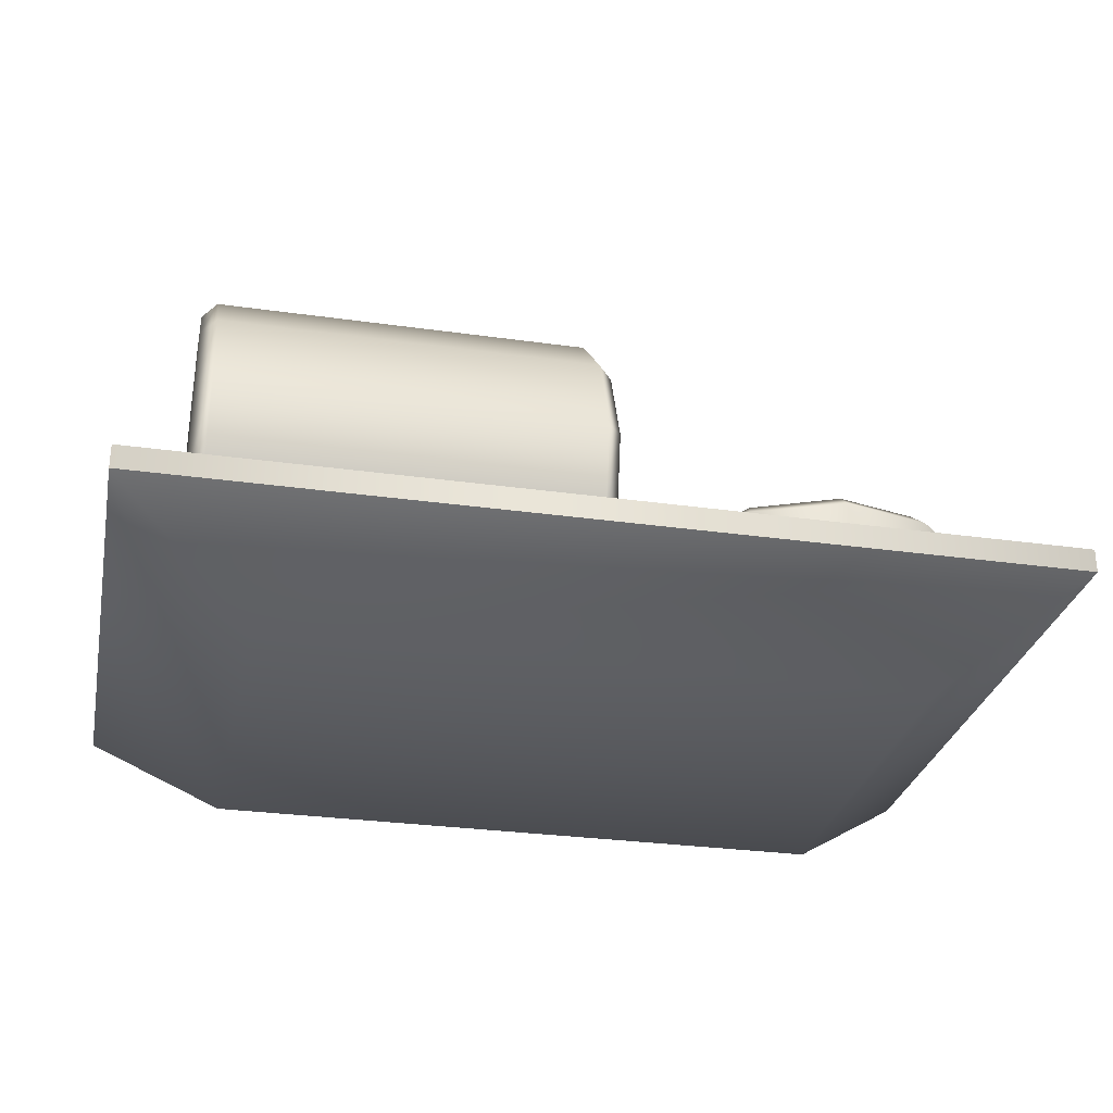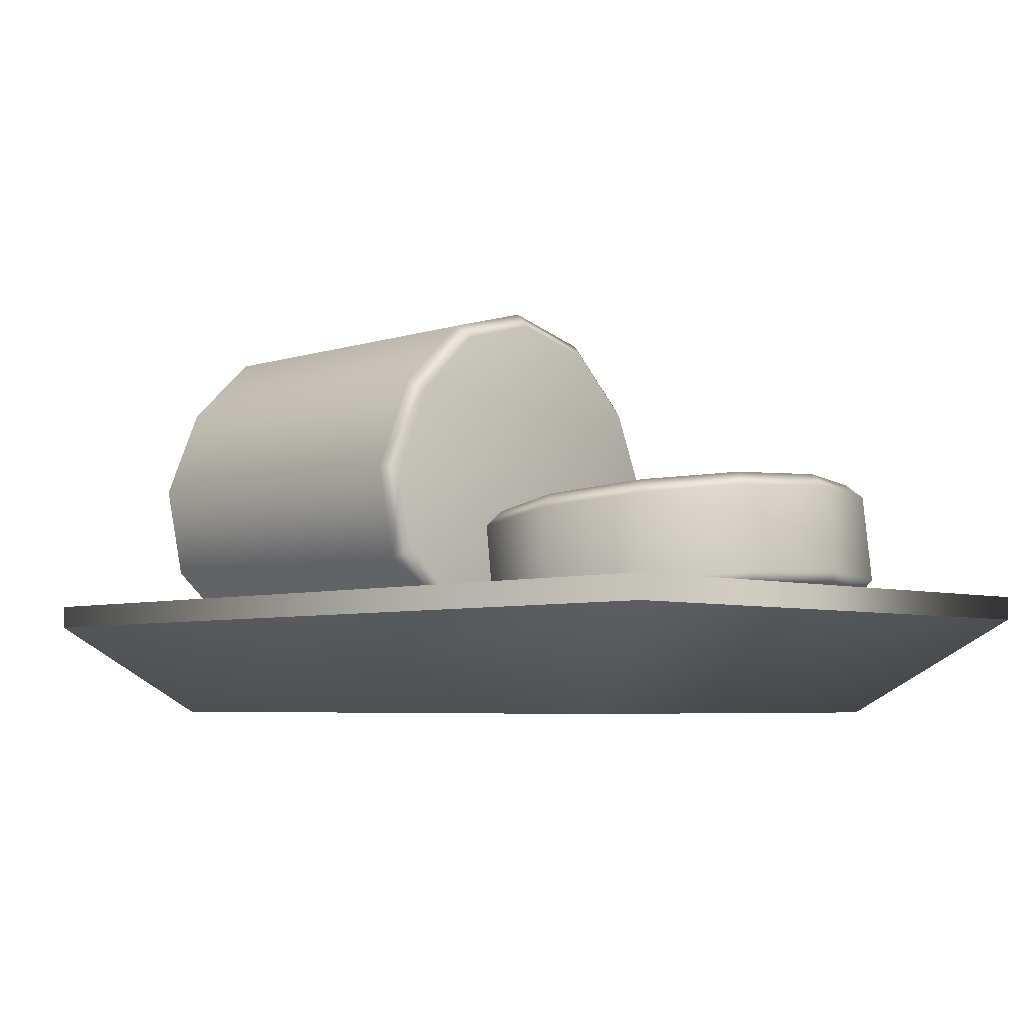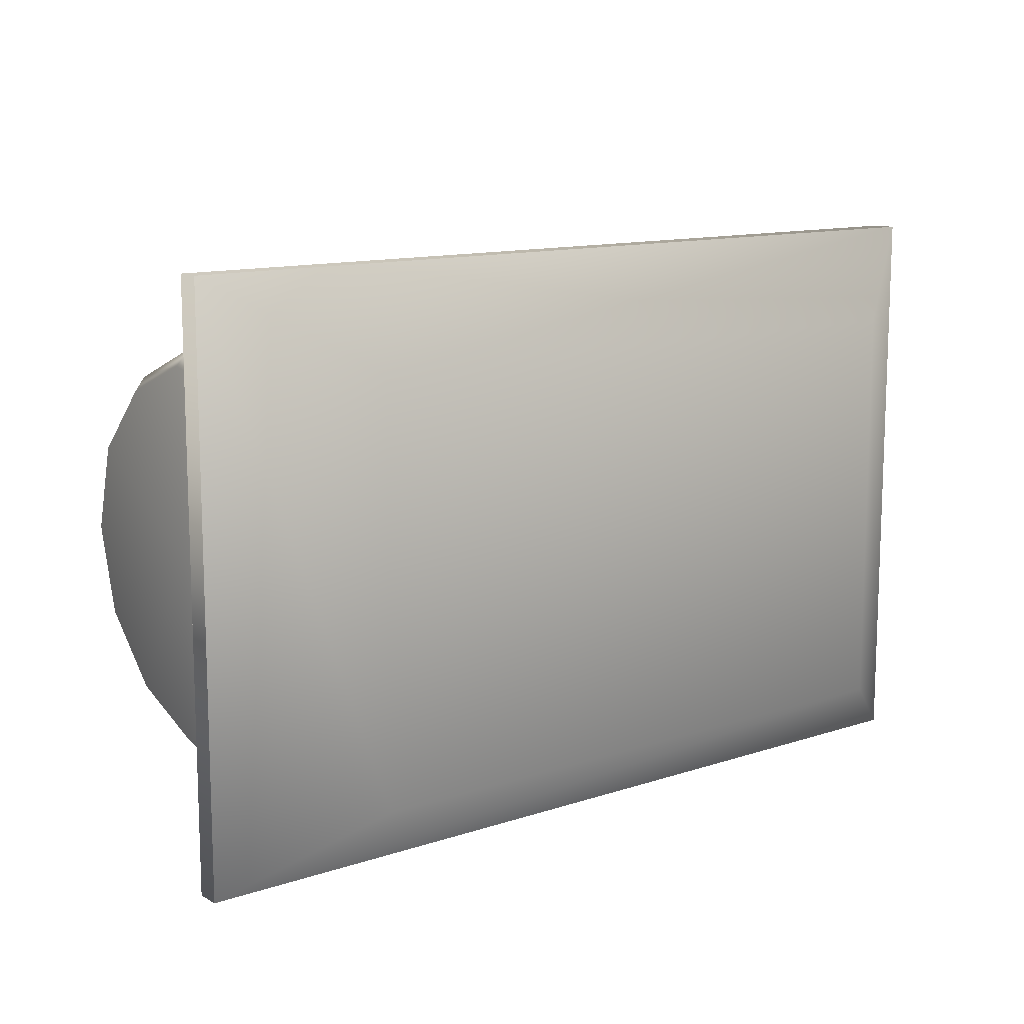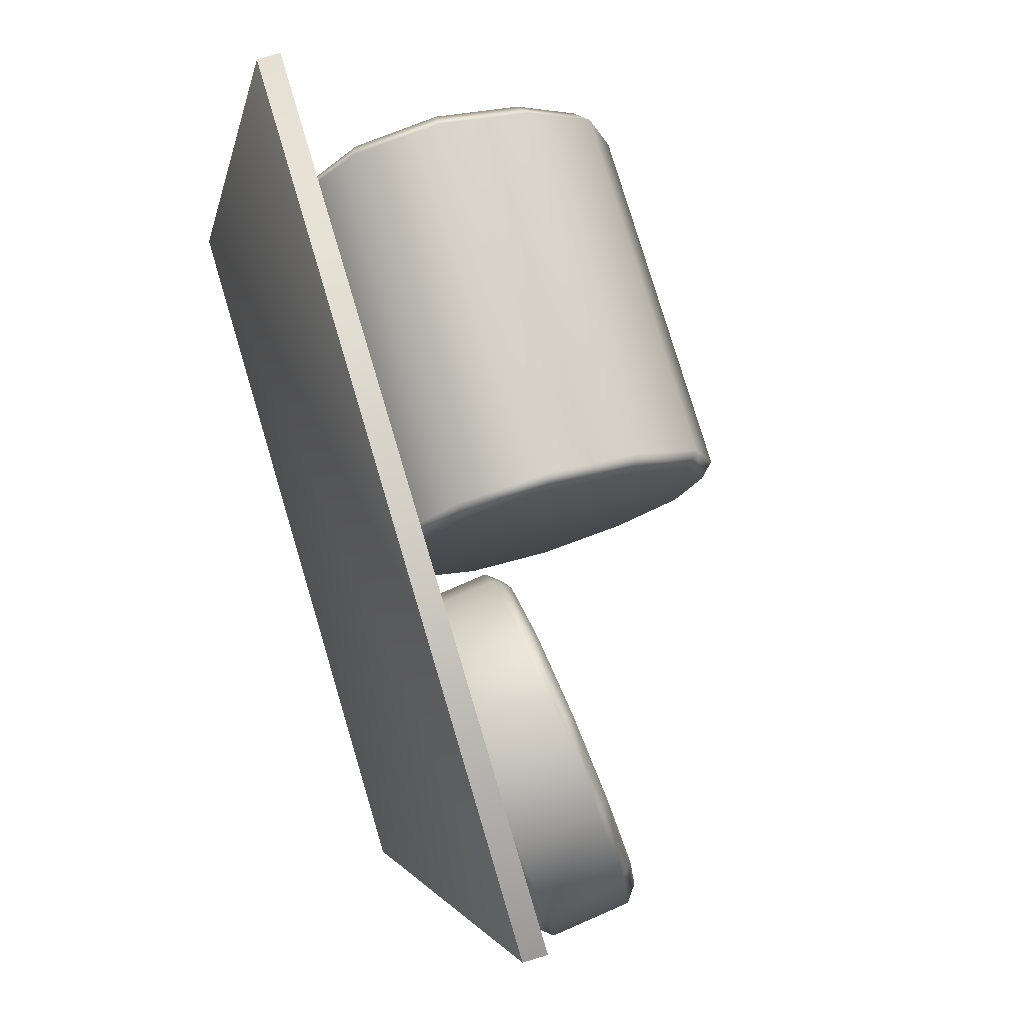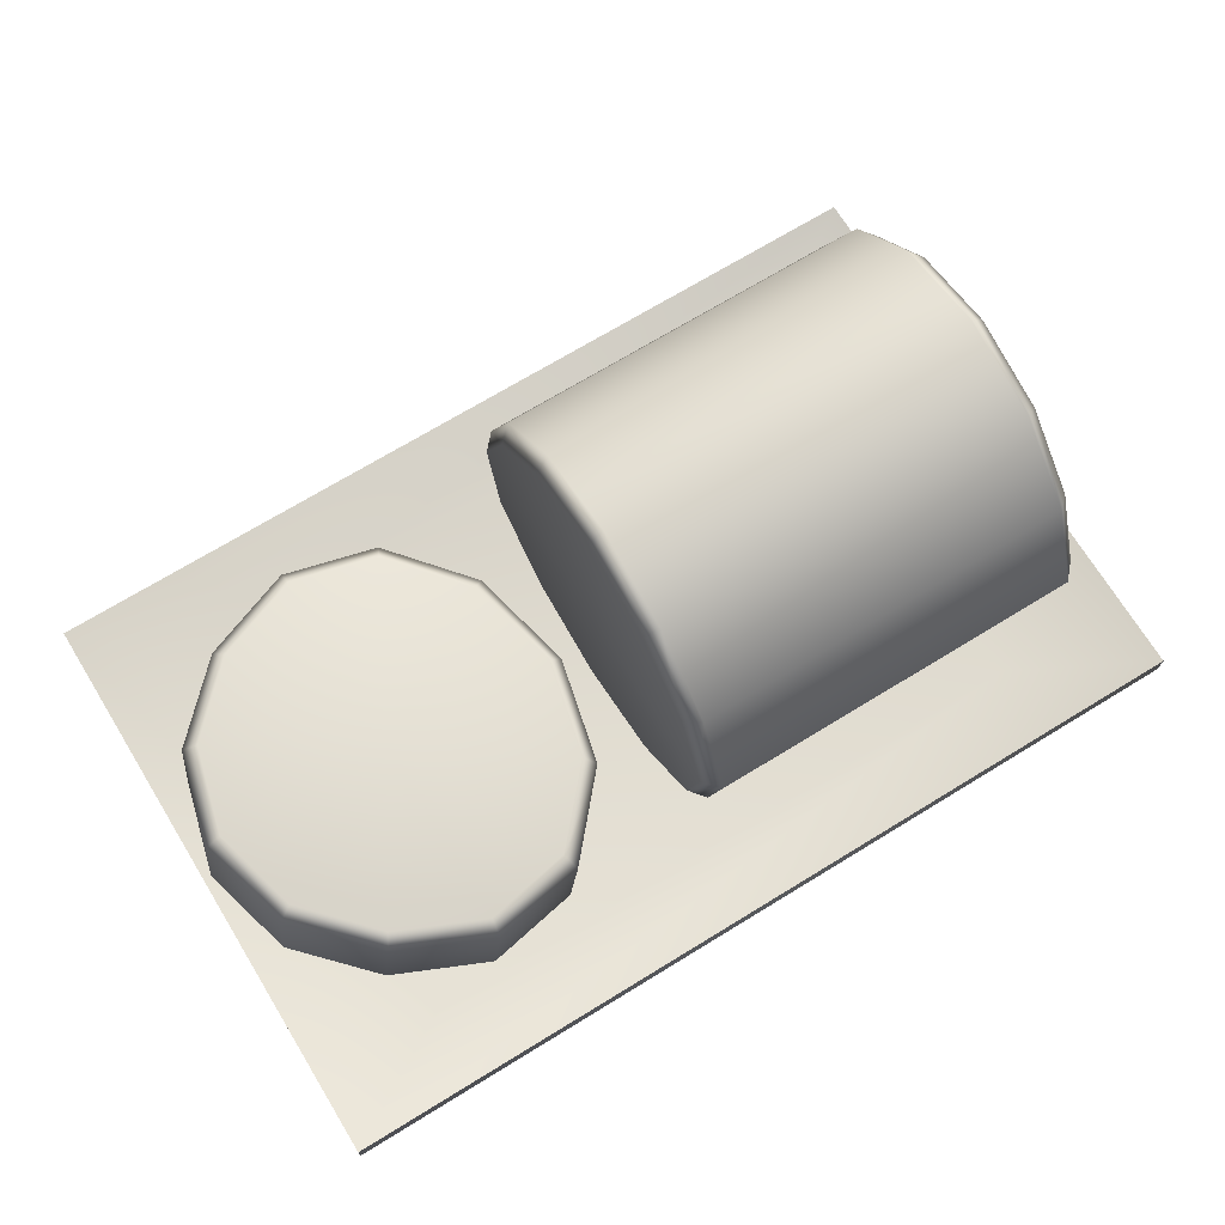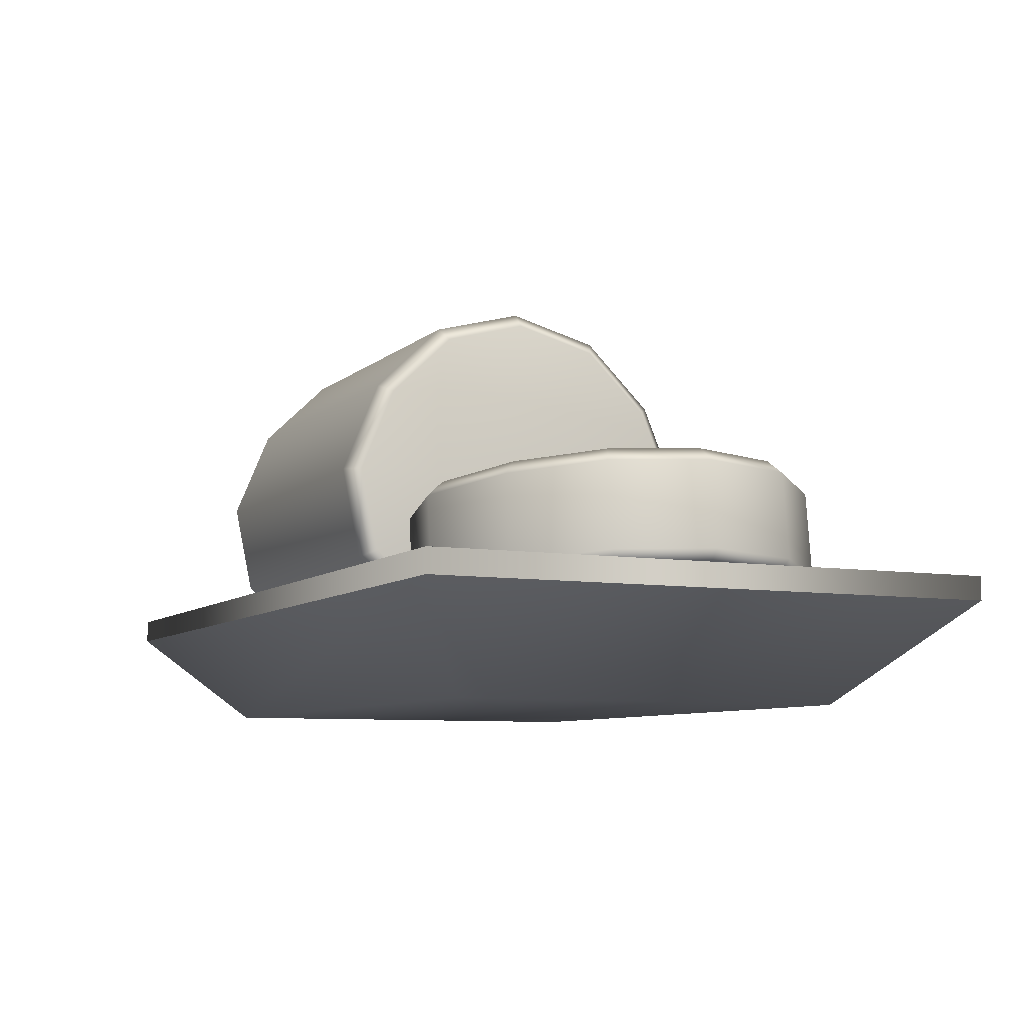
<metadata>
{"format":"obj","ext":"obj","renderer":"f3d","projection":"perspective","resolution":1024,"background":"white","views":[{"elev":-29.2,"azim":-11.8,"up":"+Y"},{"elev":-5.4,"azim":45.2,"up":"+Y"},{"elev":12.2,"azim":-38.0,"up":"+Z"},{"elev":79.5,"azim":73.3,"up":"+Z"},{"elev":70.5,"azim":148.5,"up":"+Y"},{"elev":-7.7,"azim":64.8,"up":"+Y"}]}
</metadata>
<code>
g merge2d_element_cake_5
v -0.5348 -0.08138 0.3475
v -0.5348 -0.05302 0.3475
v 0.5348 -0.05302 0.3475
v 0.5348 -0.08138 0.3475
v -0.3844 -0.1055 0.2497
v -0.3844 -0.1055 -0.2497
v 0.3844 -0.1055 -0.2497
v 0.3844 -0.1055 0.2497
v -0.5348 -0.05302 0.3475
v 0.5348 -0.05302 0.3475
v 0.5348 -0.05302 -0.3475
v -0.5348 -0.05302 -0.3475
v -0.5348 -0.05302 -0.3475
v -0.5348 -0.08138 -0.3475
v 0.5348 -0.08138 -0.3475
v 0.5348 -0.05302 -0.3475
v -0.375 -0.1975 -0.2436
v -0.375 -0.1975 0.2436
v 0.375 -0.1975 0.2436
v 0.375 -0.1975 -0.2436
v -0.5348 -0.08138 -0.3475
v 0.5348 -0.08138 -0.3475
v 0.5348 -0.08138 0.3475
v -0.5348 -0.08138 0.3475
v 0.5348 -0.08138 0.3475
v 0.5348 -0.05302 0.3475
v 0.5348 -0.05302 -0.3475
v 0.5348 -0.08138 -0.3475
v -0.5348 -0.08138 -0.3475
v -0.5348 -0.05302 -0.3475
v -0.5348 -0.05302 0.3475
v -0.5348 -0.08138 0.3475
v 0.0107 0.302 -0.1122
v 0.0107 0.2198 -0.197
v 0.02804 0.2108 -0.1819
v 0.02804 0.2864 -0.1032
v 0.0107 0.332 0
v 0.02804 0.3141 0
v 0.02804 0.1076 -0.2243
v 0.0107 0.1076 -0.2435
v 0.02804 0.004389 -0.2021
v 0.0107 -0.004586 -0.2202
v 0.02804 -0.07118 -0.1167
v 0.0107 -0.08673 -0.1271
v 0.02804 -0.09884 0
v 0.0107 -0.1168 0
v 0.02804 -0.07118 0.1167
v 0.0107 -0.08673 0.1271
v 0.02804 0.004389 0.2021
v 0.0107 -0.004586 0.2202
v 0.02804 0.1076 0.2243
v 0.0107 0.1076 0.2435
v 0.02804 0.2108 0.1819
v 0.0107 0.2198 0.197
v 0.02804 0.2864 0.1032
v 0.0107 0.302 0.1122
v 0.02804 0.1076 0
v -0.4378 0.302 -0.1122
v -0.4378 0.332 0
v -0.4552 0.3141 0
v -0.4552 0.2864 -0.1032
v -0.4378 0.2198 -0.197
v -0.4552 0.2108 -0.1819
v -0.4378 0.1076 -0.2435
v -0.4552 0.1076 -0.2243
v -0.4378 -0.004586 -0.2202
v -0.4552 0.004389 -0.2021
v -0.4378 -0.08673 -0.1271
v -0.4552 -0.07118 -0.1167
v -0.4378 -0.1168 0
v -0.4552 -0.09884 0
v -0.4378 -0.08673 0.1271
v -0.4552 -0.07118 0.1167
v -0.4378 -0.004586 0.2202
v -0.4552 0.004389 0.2021
v -0.4378 0.1076 0.2435
v -0.4552 0.1076 0.2243
v -0.4378 0.2198 0.197
v -0.4552 0.2108 0.1819
v -0.4378 0.302 0.1122
v -0.4552 0.2864 0.1032
v -0.4552 0.1076 0
v 0.0107 0.302 -0.1122
v -0.4378 0.302 -0.1122
v -0.4378 0.2198 -0.197
v 0.0107 0.2198 -0.197
v -0.4378 0.1076 -0.2435
v 0.0107 0.1076 -0.2435
v -0.4378 -0.004586 -0.2202
v 0.0107 -0.004586 -0.2202
v -0.4378 -0.08673 -0.1271
v 0.0107 -0.08673 -0.1271
v -0.4378 -0.1168 0
v 0.0107 -0.1168 0
v 0.0107 0.332 0
v -0.4378 0.332 0
v 0.0107 0.302 0.1122
v -0.4378 0.302 0.1122
v 0.0107 0.2198 0.197
v -0.4378 0.2198 0.197
v 0.0107 0.1076 0.2435
v -0.4378 0.1076 0.2435
v 0.0107 -0.004586 0.2202
v -0.4378 -0.004586 0.2202
v 0.0107 -0.08673 0.1271
v -0.4378 -0.08673 0.1271
v 0.0107 -0.1168 0
v -0.4378 -0.1168 0
v 0.4952 -0.03994 -0.1122
v 0.4136 -0.04943 -0.197
v 0.4067 -0.06769 -0.1819
v 0.4817 -0.05896 -0.1032
v 0.525 -0.03646 0
v 0.5092 -0.05576 0
v 0.3041 -0.07962 -0.2243
v 0.3021 -0.06239 -0.2435
v 0.2016 -0.09154 -0.2021
v 0.1907 -0.07536 -0.2202
v 0.1265 -0.1003 -0.1167
v 0.1091 -0.08485 -0.1271
v 0.09904 -0.1035 0
v 0.07921 -0.08832 0
v 0.1265 -0.1003 0.1167
v 0.1091 -0.08485 0.1271
v 0.2016 -0.09154 0.2021
v 0.1907 -0.07536 0.2202
v 0.3041 -0.07962 0.2243
v 0.3021 -0.06239 0.2435
v 0.4067 -0.06769 0.1819
v 0.4136 -0.04943 0.197
v 0.4817 -0.05896 0.1032
v 0.4952 -0.03994 0.1122
v 0.3041 -0.07962 0
v 0.4836 0.05944 -0.1122
v 0.5135 0.06291 0
v 0.4936 0.07806 0
v 0.4662 0.07487 -0.1032
v 0.402 0.04995 -0.197
v 0.3911 0.06613 -0.1819
v 0.2906 0.03698 -0.2435
v 0.2886 0.05421 -0.2243
v 0.1791 0.02402 -0.2202
v 0.186 0.04228 -0.2021
v 0.09751 0.01453 -0.1271
v 0.111 0.03355 -0.1167
v 0.06765 0.01105 0
v 0.08348 0.03035 0
v 0.09751 0.01453 0.1271
v 0.111 0.03355 0.1167
v 0.1791 0.02402 0.2202
v 0.186 0.04228 0.2021
v 0.2906 0.03698 0.2435
v 0.2886 0.05421 0.2243
v 0.402 0.04995 0.197
v 0.3911 0.06613 0.1819
v 0.4836 0.05944 0.1122
v 0.4662 0.07487 0.1032
v 0.2886 0.05421 0
v 0.4952 -0.03994 -0.1122
v 0.4836 0.05944 -0.1122
v 0.402 0.04995 -0.197
v 0.4136 -0.04943 -0.197
v 0.2906 0.03698 -0.2435
v 0.3021 -0.06239 -0.2435
v 0.1791 0.02402 -0.2202
v 0.1907 -0.07536 -0.2202
v 0.09751 0.01453 -0.1271
v 0.1091 -0.08485 -0.1271
v 0.06765 0.01105 0
v 0.07921 -0.08832 0
v 0.525 -0.03646 0
v 0.5135 0.06291 0
v 0.4952 -0.03994 0.1122
v 0.4836 0.05944 0.1122
v 0.4136 -0.04943 0.197
v 0.402 0.04995 0.197
v 0.3021 -0.06239 0.2435
v 0.2906 0.03698 0.2435
v 0.1907 -0.07536 0.2202
v 0.1791 0.02402 0.2202
v 0.1091 -0.08485 0.1271
v 0.09751 0.01453 0.1271
v 0.07921 -0.08832 0
v 0.06765 0.01105 0
g merge2d_element_cake_5_0
f 3 2 1
f 4 3 1
f 7 6 5
f 8 7 5
f 8 5 9
f 10 8 9
f 7 8 10
f 11 7 10
f 6 7 11
f 12 6 11
f 5 6 12
f 9 5 12
f 15 14 13
f 16 15 13
f 19 18 17
f 20 19 17
f 20 17 21
f 22 20 21
f 19 20 22
f 23 19 22
f 18 19 23
f 24 18 23
f 17 18 24
f 21 17 24
f 27 26 25
f 28 27 25
f 31 30 29
f 32 31 29
f 35 34 33
f 36 35 33
f 33 37 36
f 37 38 36
f 35 39 34
f 39 40 34
f 39 41 40
f 41 42 40
f 41 43 42
f 43 44 42
f 43 45 44
f 45 46 44
f 45 47 46
f 47 48 46
f 47 49 48
f 49 50 48
f 49 51 50
f 51 52 50
f 51 53 52
f 53 54 52
f 53 55 54
f 55 56 54
f 55 38 56
f 38 37 56
f 43 57 45
f 45 57 47
f 47 57 49
f 49 57 51
f 51 57 53
f 53 57 55
f 55 57 38
f 41 57 43
f 39 57 41
f 35 57 39
f 36 57 35
f 38 57 36
f 60 59 58
f 61 60 58
f 58 62 61
f 62 63 61
f 62 64 63
f 64 65 63
f 64 66 65
f 66 67 65
f 66 68 67
f 68 69 67
f 68 70 69
f 70 71 69
f 70 72 71
f 72 73 71
f 72 74 73
f 74 75 73
f 74 76 75
f 76 77 75
f 76 78 77
f 78 79 77
f 78 80 79
f 80 81 79
f 80 59 81
f 59 60 81
f 71 82 69
f 73 82 71
f 75 82 73
f 77 82 75
f 79 82 77
f 81 82 79
f 60 82 81
f 69 82 67
f 67 82 65
f 65 82 63
f 63 82 61
f 61 82 60
f 85 84 83
f 86 85 83
f 87 85 86
f 88 87 86
f 89 87 88
f 90 89 88
f 91 89 90
f 92 91 90
f 93 91 92
f 94 93 92
f 83 84 95
f 84 96 95
f 95 96 97
f 96 98 97
f 97 98 99
f 98 100 99
f 99 100 101
f 100 102 101
f 101 102 103
f 102 104 103
f 103 104 105
f 104 106 105
f 105 106 107
f 106 108 107
f 111 110 109
f 112 111 109
f 109 113 112
f 113 114 112
f 111 115 110
f 115 116 110
f 115 117 116
f 117 118 116
f 117 119 118
f 119 120 118
f 119 121 120
f 121 122 120
f 121 123 122
f 123 124 122
f 123 125 124
f 125 126 124
f 125 127 126
f 127 128 126
f 127 129 128
f 129 130 128
f 129 131 130
f 131 132 130
f 131 114 132
f 114 113 132
f 119 133 121
f 121 133 123
f 123 133 125
f 125 133 127
f 127 133 129
f 129 133 131
f 131 133 114
f 117 133 119
f 115 133 117
f 111 133 115
f 112 133 111
f 114 133 112
f 136 135 134
f 137 136 134
f 134 138 137
f 138 139 137
f 138 140 139
f 140 141 139
f 140 142 141
f 142 143 141
f 142 144 143
f 144 145 143
f 144 146 145
f 146 147 145
f 146 148 147
f 148 149 147
f 148 150 149
f 150 151 149
f 150 152 151
f 152 153 151
f 152 154 153
f 154 155 153
f 154 156 155
f 156 157 155
f 156 135 157
f 135 136 157
f 147 158 145
f 149 158 147
f 151 158 149
f 153 158 151
f 155 158 153
f 157 158 155
f 136 158 157
f 145 158 143
f 143 158 141
f 141 158 139
f 139 158 137
f 137 158 136
f 161 160 159
f 162 161 159
f 163 161 162
f 164 163 162
f 165 163 164
f 166 165 164
f 167 165 166
f 168 167 166
f 169 167 168
f 170 169 168
f 159 160 171
f 160 172 171
f 171 172 173
f 172 174 173
f 173 174 175
f 174 176 175
f 175 176 177
f 176 178 177
f 177 178 179
f 178 180 179
f 179 180 181
f 180 182 181
f 181 182 183
f 182 184 183

</code>
